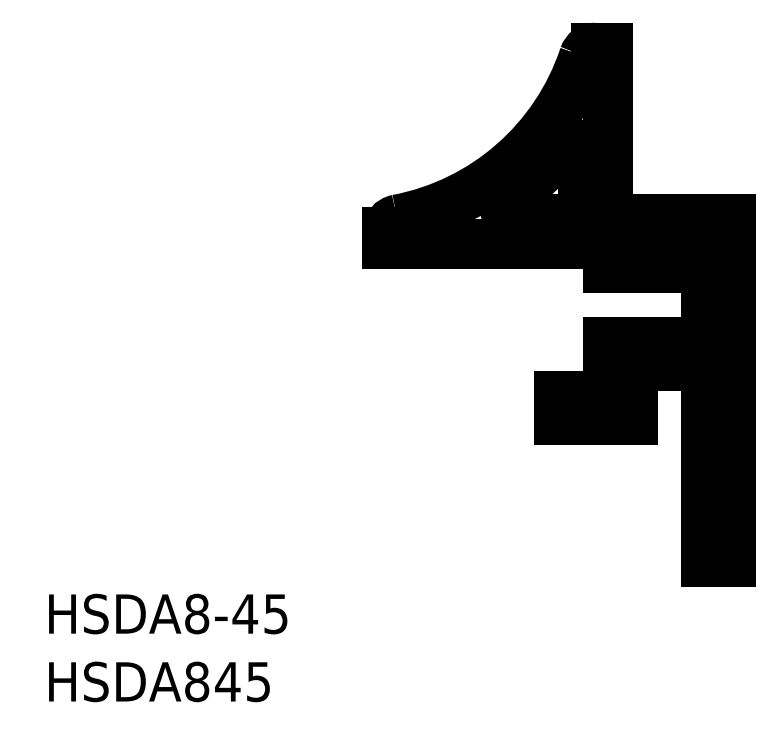
<metadata>
{"format":"dxf","ext":"dxf","renderer":"ezdxf+matplotlib","layout":"modelspace","background":"white","min_lineweight":24,"dpi":150}
</metadata>
<code>
0
SECTION
2
ENTITIES
0
TEXT
8
0
10
-28
20
-16.91
30
0
40
1.6
1
HSDA8-45
0
LINE
8
0
10
-1.8e-15
20
0
30
0
11
-1.8e-15
21
-14
31
0
0
LINE
8
0
10
-1.8e-15
20
-14
30
0
11
-1
21
-14
31
0
0
LINE
8
0
10
-1
20
-2
30
0
11
-1
21
-5
31
0
0
LINE
8
0
10
-1.8e-15
20
0
30
0
11
-8.719
21
0
31
0
0
LINE
8
0
10
-1
20
-2
30
0
11
-5
21
-2
31
0
0
LINE
8
0
10
-7
20
-7.2
30
0
11
-7
21
-8.2
31
0
0
LINE
8
0
10
-4
20
-6
30
0
11
-4
21
-8.2
31
0
0
LINE
8
0
10
-7
20
-8.2
30
0
11
-4
21
-8.2
31
0
0
LINE
8
0
10
-7
20
-7.2
30
0
11
-5
21
-7.2
31
0
0
LINE
8
0
10
-5
20
-5
30
0
11
-5
21
-7.2
31
0
0
LINE
8
0
10
-5
20
-1
30
0
11
-14
21
-1
31
0
0
LINE
8
0
10
-5
20
7
30
0
11
-5
21
1.5
31
0
0
LINE
8
0
10
-6
20
2.61
30
0
11
-6
21
1.5
31
0
0
LINE
8
0
10
-5
20
1.5
30
0
11
-6
21
1.5
31
0
0
ARC
8
0
10
-5.5
20
6.5
30
0
40
0.5
50
90
51
161.6
0
ARC
8
0
10
-13.5
20
-0.5
30
0
40
0.5
50
100.8
51
180
0
ARC
8
0
10
-15.46
20
9.815
30
0
40
10
50
280.8
51
341.6
0
ARC
8
0
10
-15.46
20
9.815
30
0
40
11
50
305.9
51
321.2
0
LINE
8
0
10
-5.5
20
7
30
0
11
-5
21
7
31
0
0
LINE
8
0
10
-14
20
-0.5
30
0
11
-14
21
-1
31
0
0
ARC
8
0
10
-6.5
20
2.61
30
0
40
0.5
50
0
51
141.2
0
ARC
8
0
10
-8.719
20
0.5
30
0
40
0.5
50
125.9
51
270
0
TEXT
8
0
10
-28
20
-19.68
30
0
40
1.6
1
HSDA845
0
LINE
8
0
10
-1
20
-6
30
0
11
-4
21
-6
31
0
0
LINE
8
0
10
-1
20
-5
30
0
11
-5
21
-5
31
0
0
LINE
8
0
10
-5
20
-1
30
0
11
-5
21
-2
31
0
0
LINE
8
0
10
-1
20
-6
30
0
11
-1
21
-14
31
0
0
ENDSEC
0
EOF

</code>
